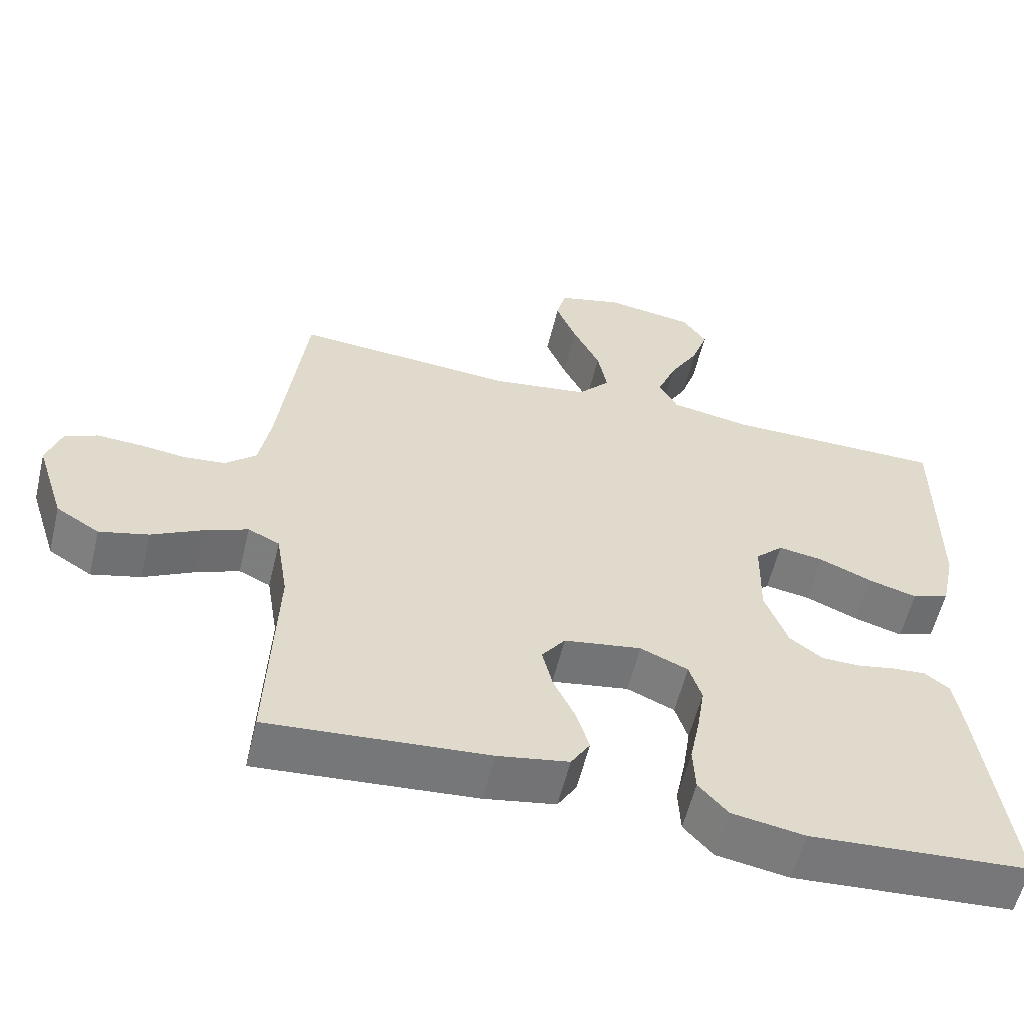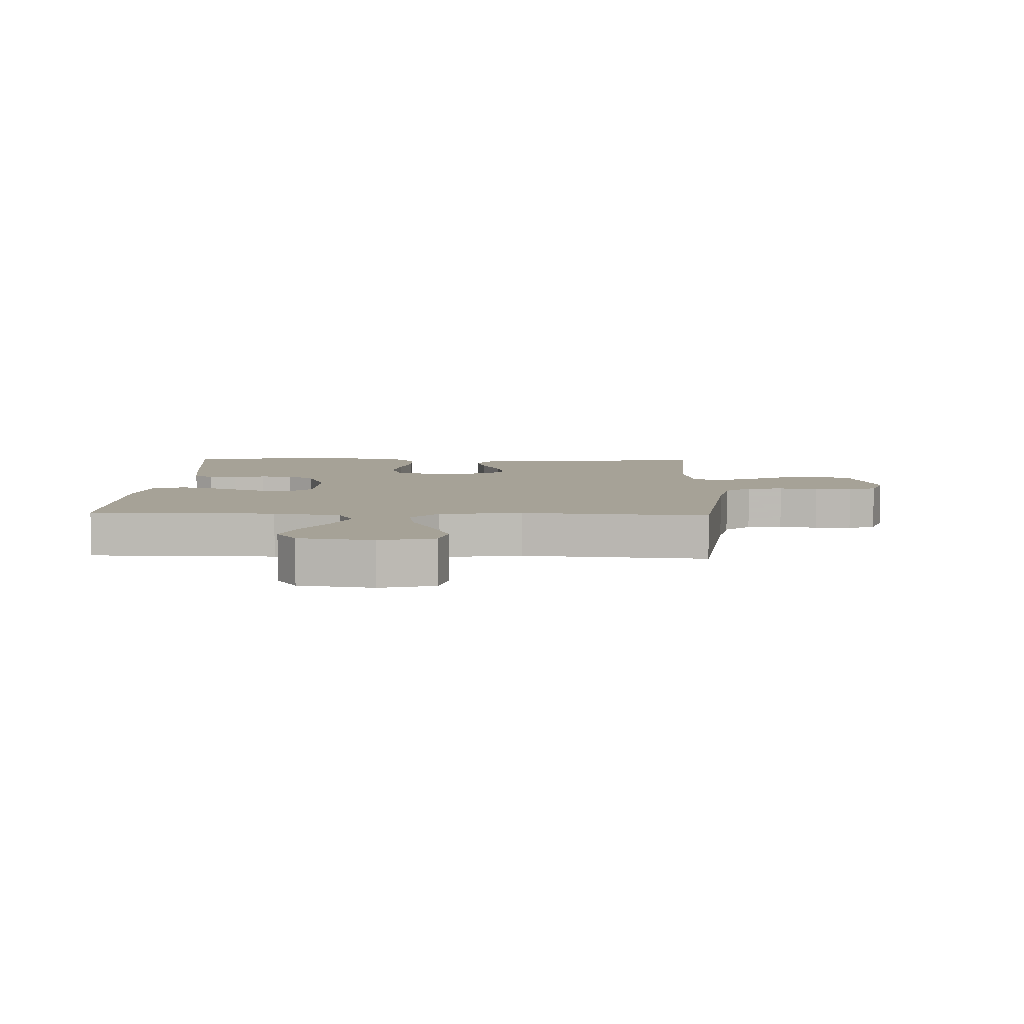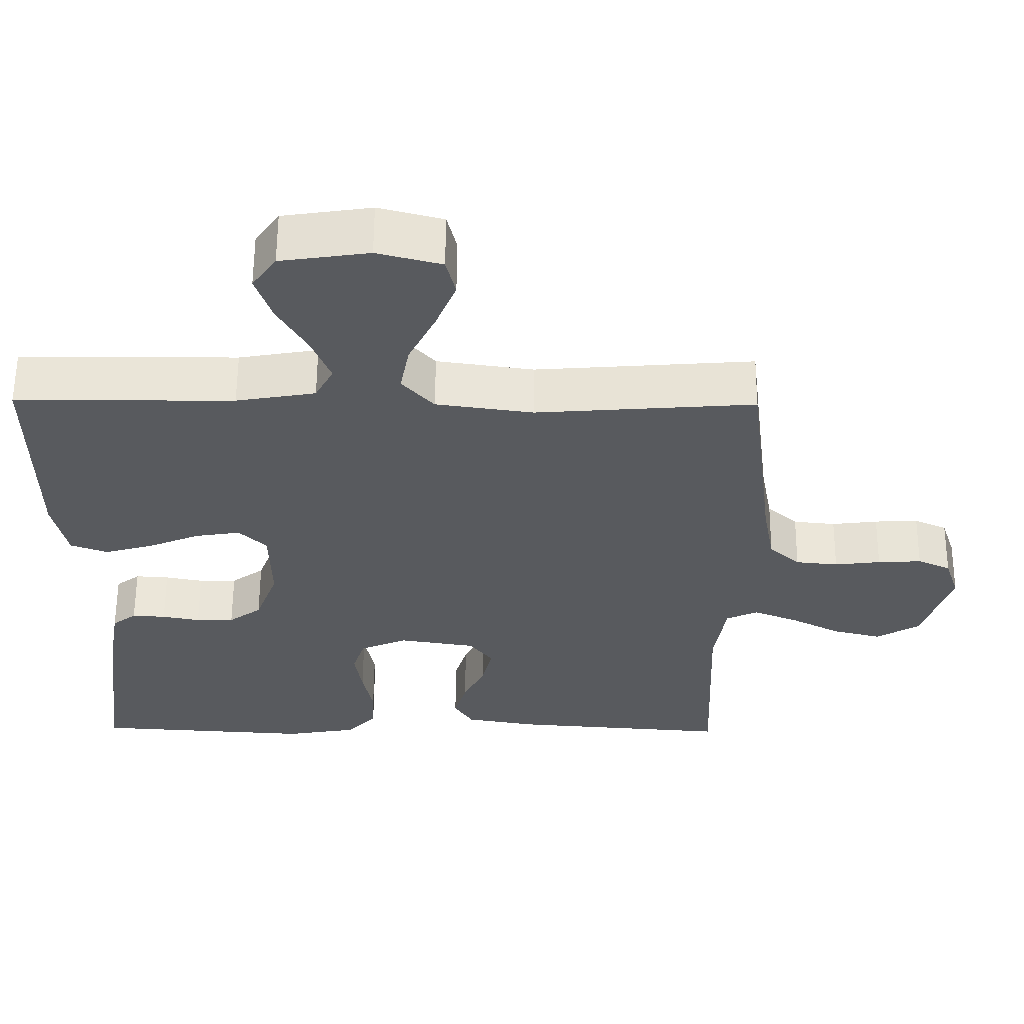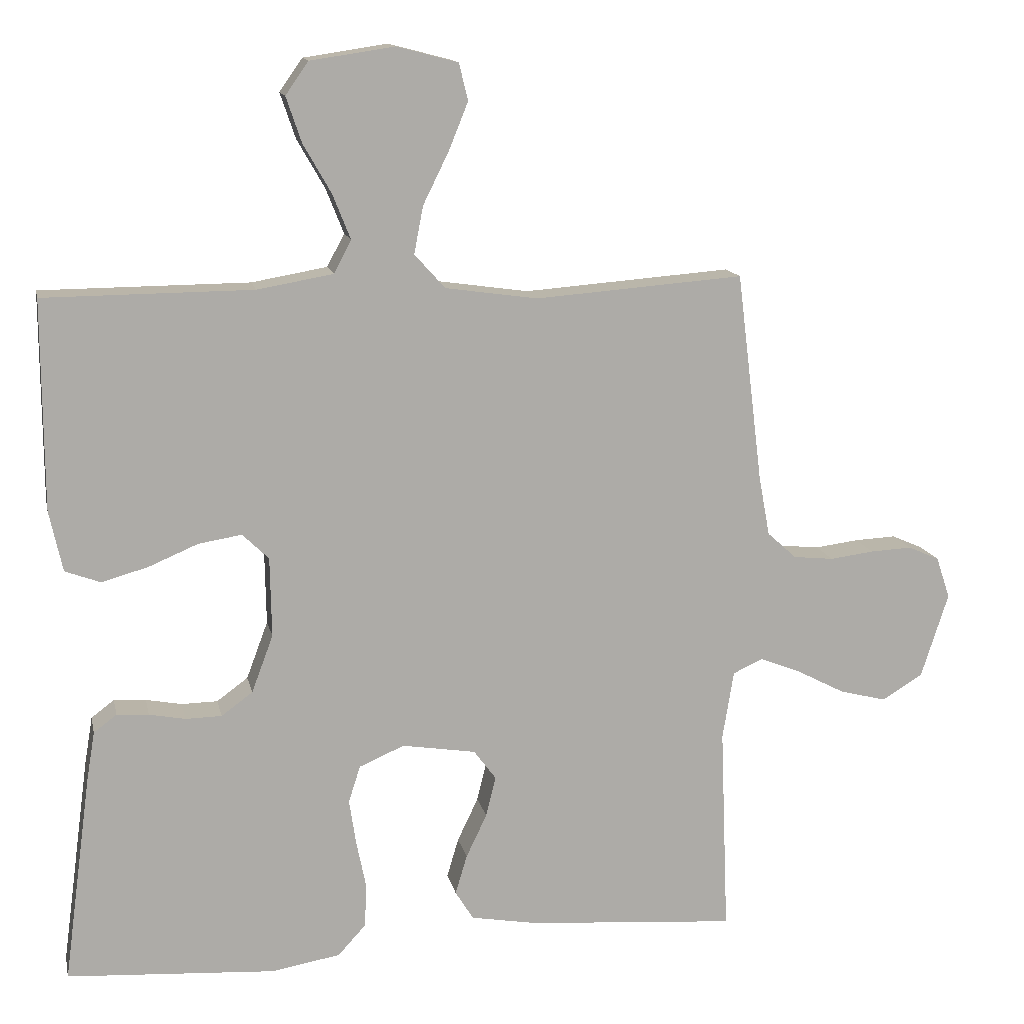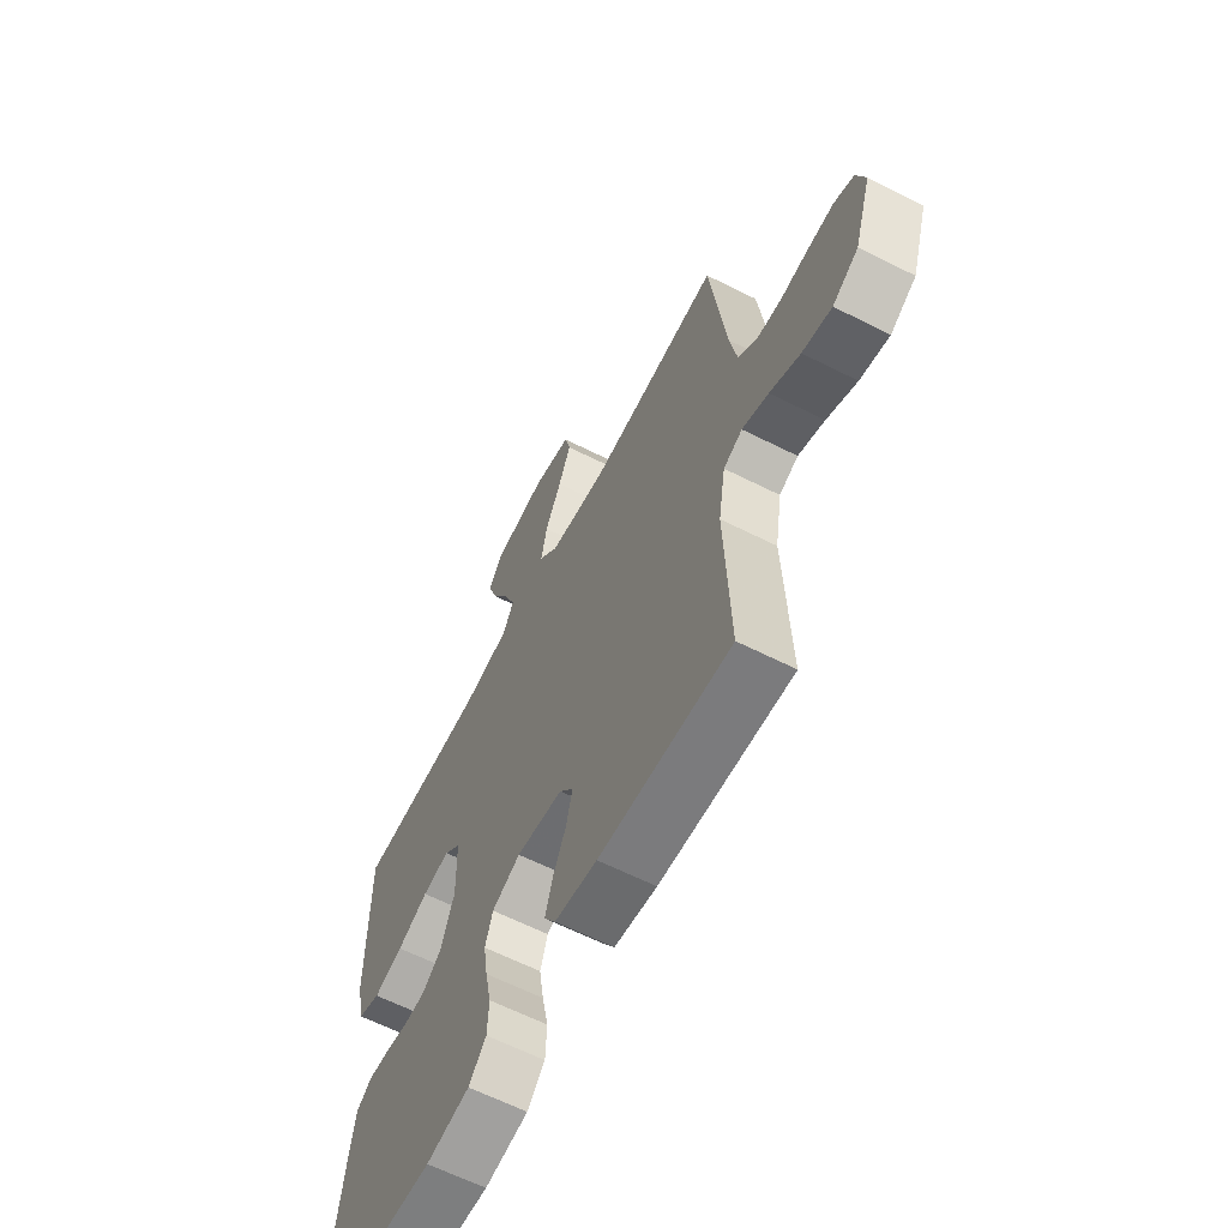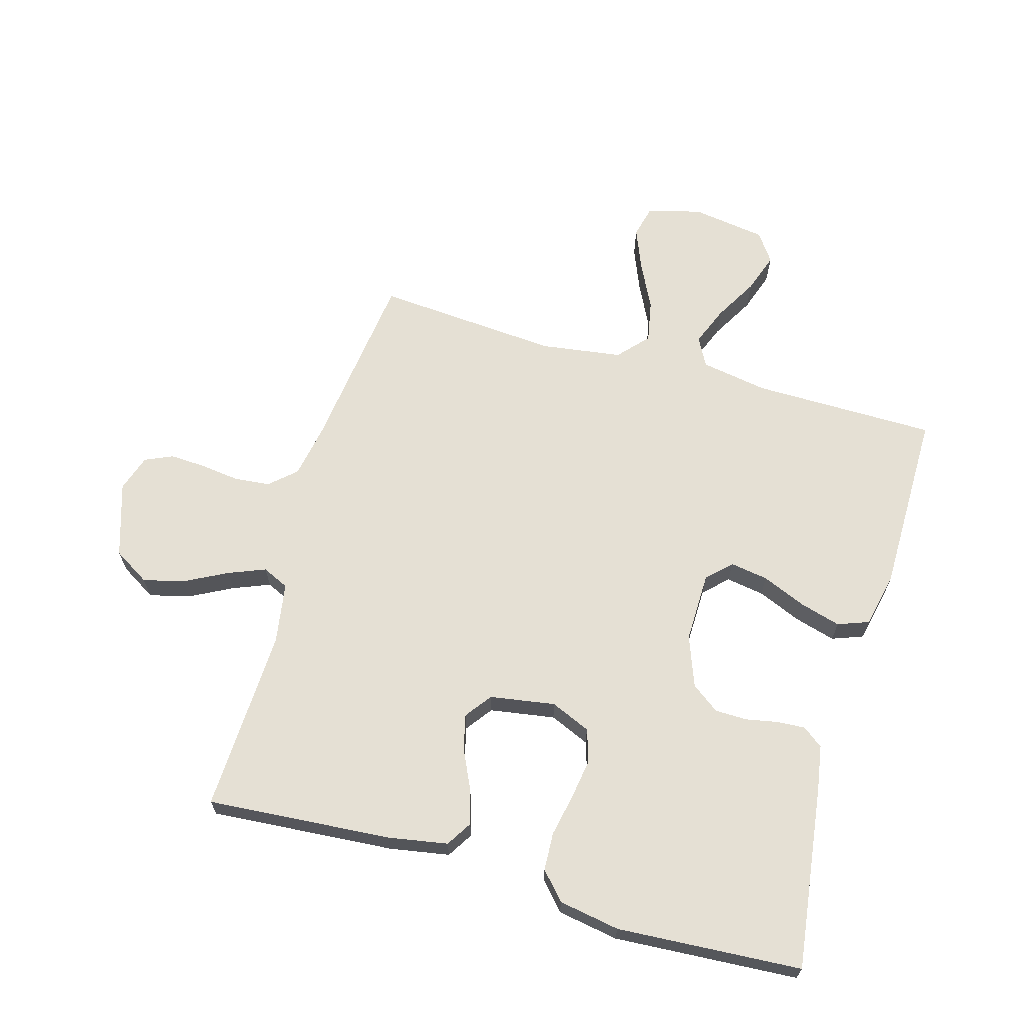
<metadata>
{"format":"obj","ext":"obj","renderer":"f3d","projection":"perspective","resolution":1024,"background":"white","views":[{"elev":-57.8,"azim":166.5,"up":"+Z"},{"elev":6.5,"azim":2.3,"up":"+Y"},{"elev":59.1,"azim":0.4,"up":"+Z"},{"elev":13.7,"azim":-11.8,"up":"+Z"},{"elev":-62.7,"azim":62.9,"up":"+Z"},{"elev":65.8,"azim":-164.0,"up":"+Y"}]}
</metadata>
<code>
v -0.5 0.07 -0.5
v -0.46 0.07 -0.2
v -0.448 0.07 -0.129
v -0.415 0.07 -0.104
v -0.369 0.07 -0.107
v -0.317 0.07 -0.117
v -0.265 0.07 -0.116
v -0.22 0.07 -0.083
v -0.189 0.07 0
v -0.191 0.07 0.115
v -0.229 0.07 0.152
v -0.291 0.07 0.142
v -0.362 0.07 0.112
v -0.429 0.07 0.093
v -0.48 0.07 0.112
v -0.499 0.07 0.2
v -0.5 0.07 0.5
v -0.2 0.07 0.502
v -0.091 0.07 0.521
v -0.066 0.07 0.568
v -0.092 0.07 0.633
v -0.132 0.07 0.703
v -0.154 0.07 0.768
v -0.121 0.07 0.815
v 0 0.07 0.833
v 0.088 0.07 0.81
v 0.101 0.07 0.757
v 0.073 0.07 0.688
v 0.036 0.07 0.613
v 0.023 0.07 0.545
v 0.067 0.07 0.496
v 0.2 0.07 0.477
v 0.5 0.07 0.5
v 0.537 0.07 0.2
v 0.553 0.07 0.113
v 0.595 0.07 0.075
v 0.653 0.07 0.069
v 0.716 0.07 0.077
v 0.776 0.07 0.08
v 0.821 0.07 0.06
v 0.841 0.07 0
v 0.802 0.07 -0.122
v 0.743 0.07 -0.158
v 0.676 0.07 -0.141
v 0.607 0.07 -0.105
v 0.547 0.07 -0.081
v 0.504 0.07 -0.101
v 0.488 0.07 -0.2
v 0.5 0.07 -0.5
v 0.2 0.07 -0.477
v 0.103 0.07 -0.46
v 0.077 0.07 -0.418
v 0.094 0.07 -0.361
v 0.124 0.07 -0.298
v 0.138 0.07 -0.24
v 0.106 0.07 -0.197
v 0 0.07 -0.18
v -0.065 0.07 -0.208
v -0.082 0.07 -0.261
v -0.072 0.07 -0.327
v -0.058 0.07 -0.396
v -0.061 0.07 -0.458
v -0.101 0.07 -0.502
v -0.2 0.07 -0.519
v -0.5 0 -0.5
v -0.46 0 -0.2
v -0.448 0 -0.129
v -0.415 0 -0.104
v -0.369 0 -0.107
v -0.317 0 -0.117
v -0.265 0 -0.116
v -0.22 0 -0.083
v -0.189 0 0
v -0.191 0 0.115
v -0.229 0 0.152
v -0.291 0 0.142
v -0.362 0 0.112
v -0.429 0 0.093
v -0.48 0 0.112
v -0.499 0 0.2
v -0.5 0 0.5
v -0.2 0 0.502
v -0.091 0 0.521
v -0.066 0 0.568
v -0.092 0 0.633
v -0.132 0 0.703
v -0.154 0 0.768
v -0.121 0 0.815
v 0 0 0.833
v 0.088 0 0.81
v 0.101 0 0.757
v 0.073 0 0.688
v 0.036 0 0.613
v 0.023 0 0.545
v 0.067 0 0.496
v 0.2 0 0.477
v 0.5 0 0.5
v 0.537 0 0.2
v 0.553 0 0.113
v 0.595 0 0.075
v 0.653 0 0.069
v 0.716 0 0.077
v 0.776 0 0.08
v 0.821 0 0.06
v 0.841 0 0
v 0.802 0 -0.122
v 0.743 0 -0.158
v 0.676 0 -0.141
v 0.607 0 -0.105
v 0.547 0 -0.081
v 0.504 0 -0.101
v 0.488 0 -0.2
v 0.5 0 -0.5
v 0.2 0 -0.477
v 0.103 0 -0.46
v 0.077 0 -0.418
v 0.094 0 -0.361
v 0.124 0 -0.298
v 0.138 0 -0.24
v 0.106 0 -0.197
v 0 0 -0.18
v -0.065 0 -0.208
v -0.082 0 -0.261
v -0.072 0 -0.327
v -0.058 0 -0.396
v -0.061 0 -0.458
v -0.101 0 -0.502
v -0.2 0 -0.519
f 60 61 62 63
f 59 60 63 64
f 58 59 64 1
f 51 52 53 54
f 51 54 55
f 48 49 50 51
f 47 48 51 55
f 46 47 55 56
f 42 43 44 45
f 42 45 46
f 41 42 46
f 37 38 39 40
f 37 40 41 46
f 32 33 34
f 31 32 34 35
f 26 27 28 29
f 24 25 26 29
f 24 29 30
f 21 22 23 24
f 20 21 24 30
f 19 20 30 31
f 15 16 17 18
f 12 13 14 15
f 11 12 15 18
f 10 11 18 19
f 3 4 5 6
f 3 6 7
f 58 1 2 3
f 57 58 3 7
f 36 37 46 56
f 9 10 19 31
f 8 9 31 35
f 35 36 56 57
f 7 8 35 57
f 127 126 125 124
f 128 127 124 123
f 65 128 123 122
f 118 117 116 115
f 119 118 115
f 115 114 113 112
f 119 115 112 111
f 120 119 111 110
f 109 108 107 106
f 110 109 106
f 110 106 105
f 104 103 102 101
f 110 105 104 101
f 98 97 96
f 99 98 96 95
f 93 92 91 90
f 93 90 89 88
f 94 93 88
f 88 87 86 85
f 94 88 85 84
f 95 94 84 83
f 82 81 80 79
f 79 78 77 76
f 82 79 76 75
f 83 82 75 74
f 70 69 68 67
f 71 70 67
f 67 66 65 122
f 71 67 122 121
f 120 110 101 100
f 95 83 74 73
f 99 95 73 72
f 121 120 100 99
f 121 99 72 71
f 1 65 66 2
f 2 66 67 3
f 3 67 68 4
f 4 68 69 5
f 5 69 70 6
f 6 70 71 7
f 7 71 72 8
f 8 72 73 9
f 9 73 74 10
f 10 74 75 11
f 11 75 76 12
f 12 76 77 13
f 13 77 78 14
f 14 78 79 15
f 15 79 80 16
f 16 80 81 17
f 17 81 82 18
f 18 82 83 19
f 19 83 84 20
f 20 84 85 21
f 21 85 86 22
f 22 86 87 23
f 23 87 88 24
f 24 88 89 25
f 25 89 90 26
f 26 90 91 27
f 27 91 92 28
f 28 92 93 29
f 29 93 94 30
f 30 94 95 31
f 31 95 96 32
f 32 96 97 33
f 33 97 98 34
f 34 98 99 35
f 35 99 100 36
f 36 100 101 37
f 37 101 102 38
f 38 102 103 39
f 39 103 104 40
f 40 104 105 41
f 41 105 106 42
f 42 106 107 43
f 43 107 108 44
f 44 108 109 45
f 45 109 110 46
f 46 110 111 47
f 47 111 112 48
f 48 112 113 49
f 49 113 114 50
f 50 114 115 51
f 51 115 116 52
f 52 116 117 53
f 53 117 118 54
f 54 118 119 55
f 55 119 120 56
f 56 120 121 57
f 57 121 122 58
f 58 122 123 59
f 59 123 124 60
f 60 124 125 61
f 61 125 126 62
f 62 126 127 63
f 63 127 128 64
f 64 128 65 1

</code>
